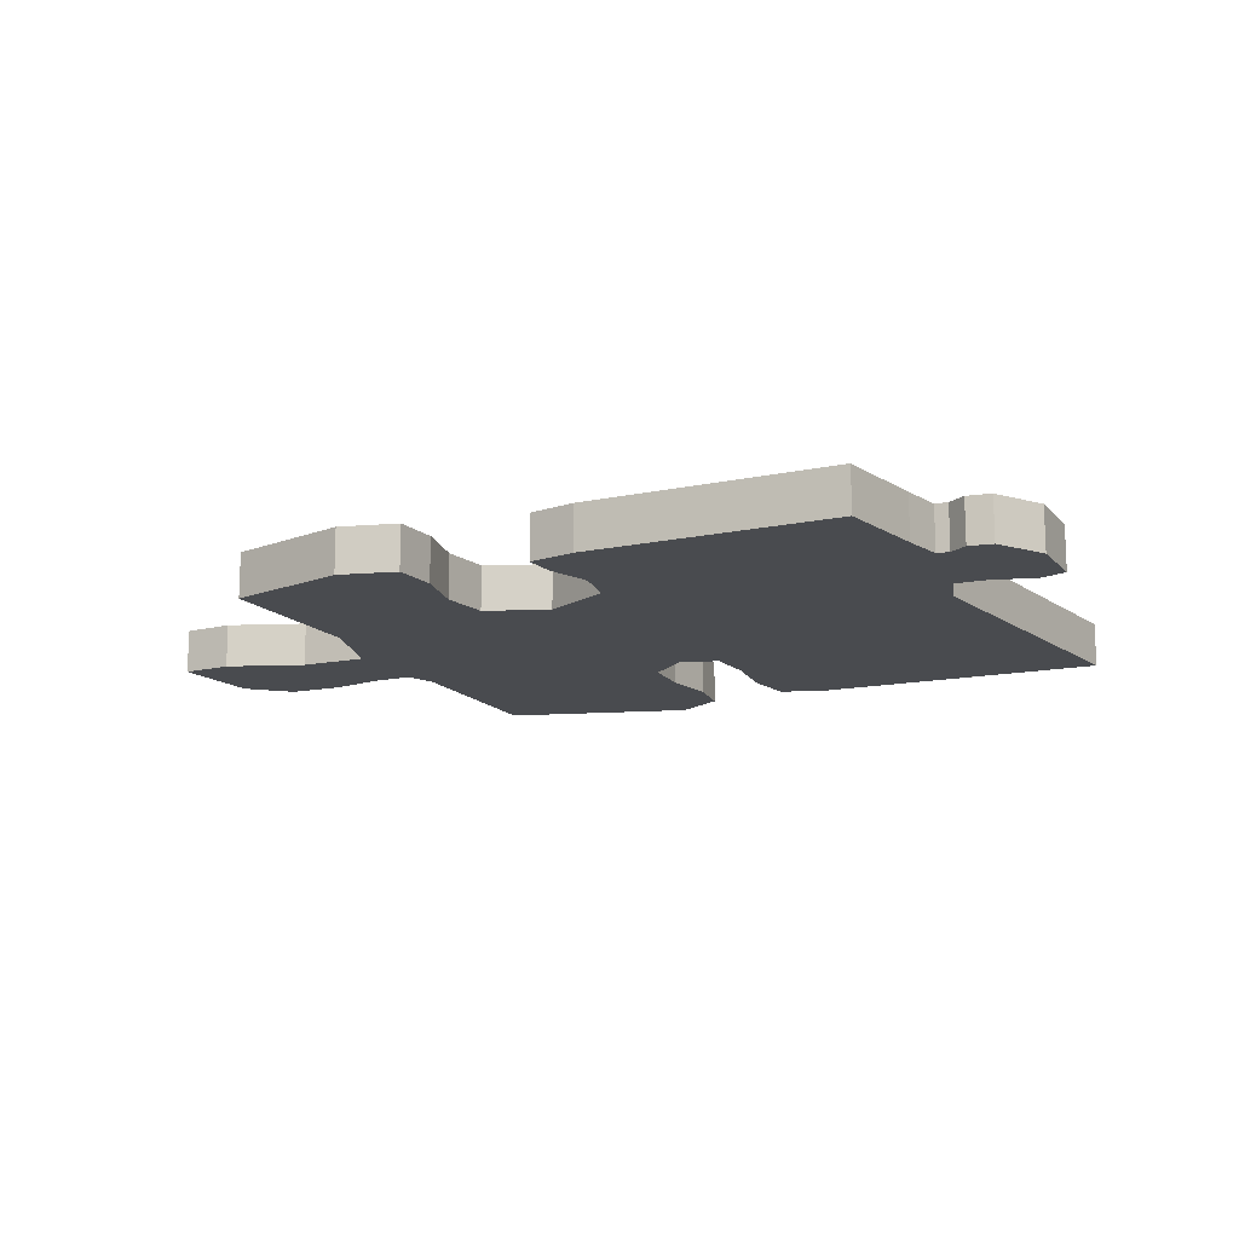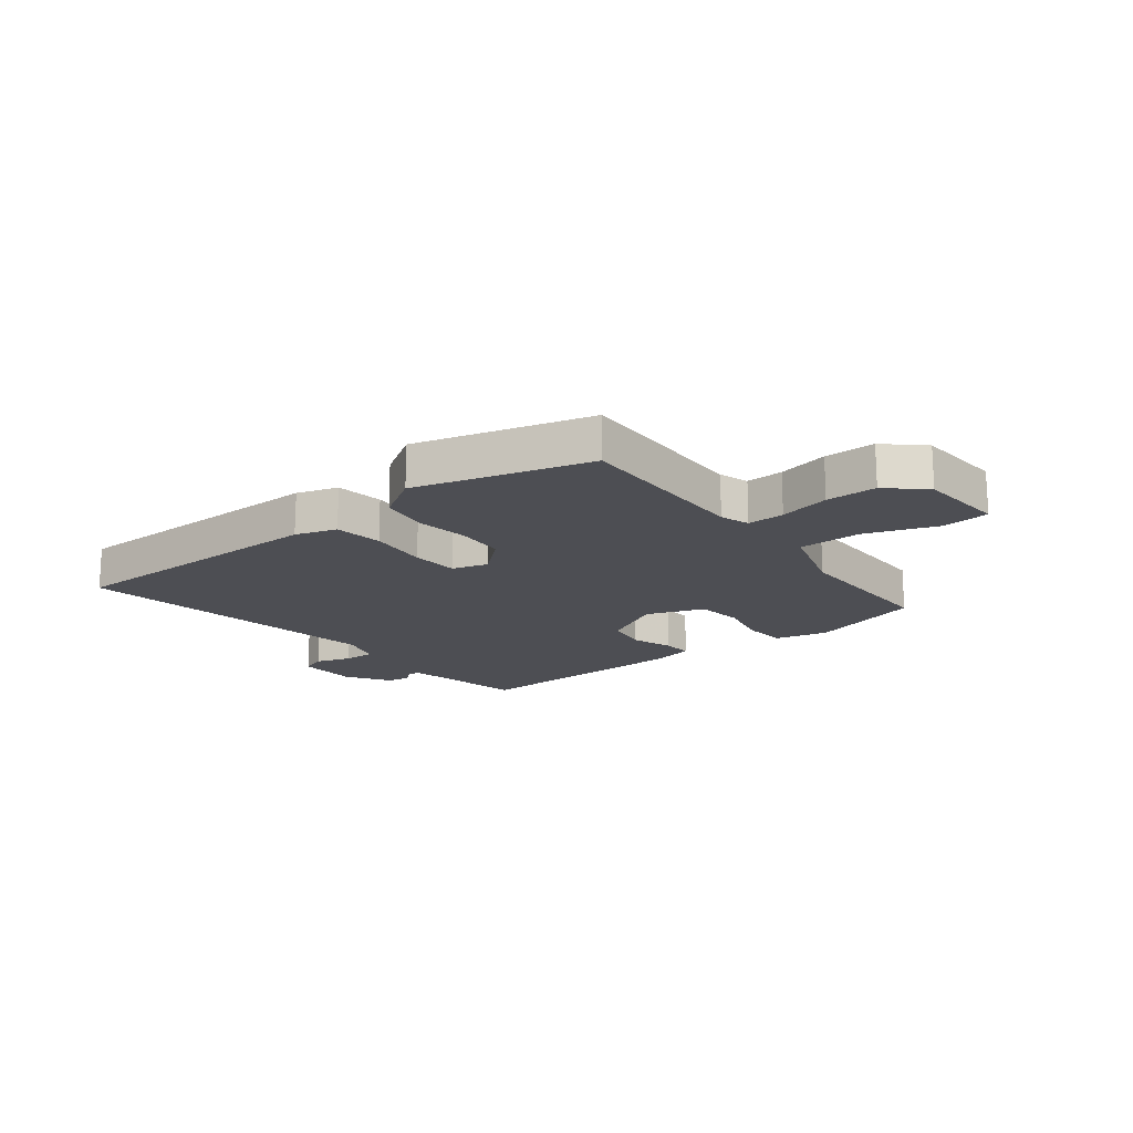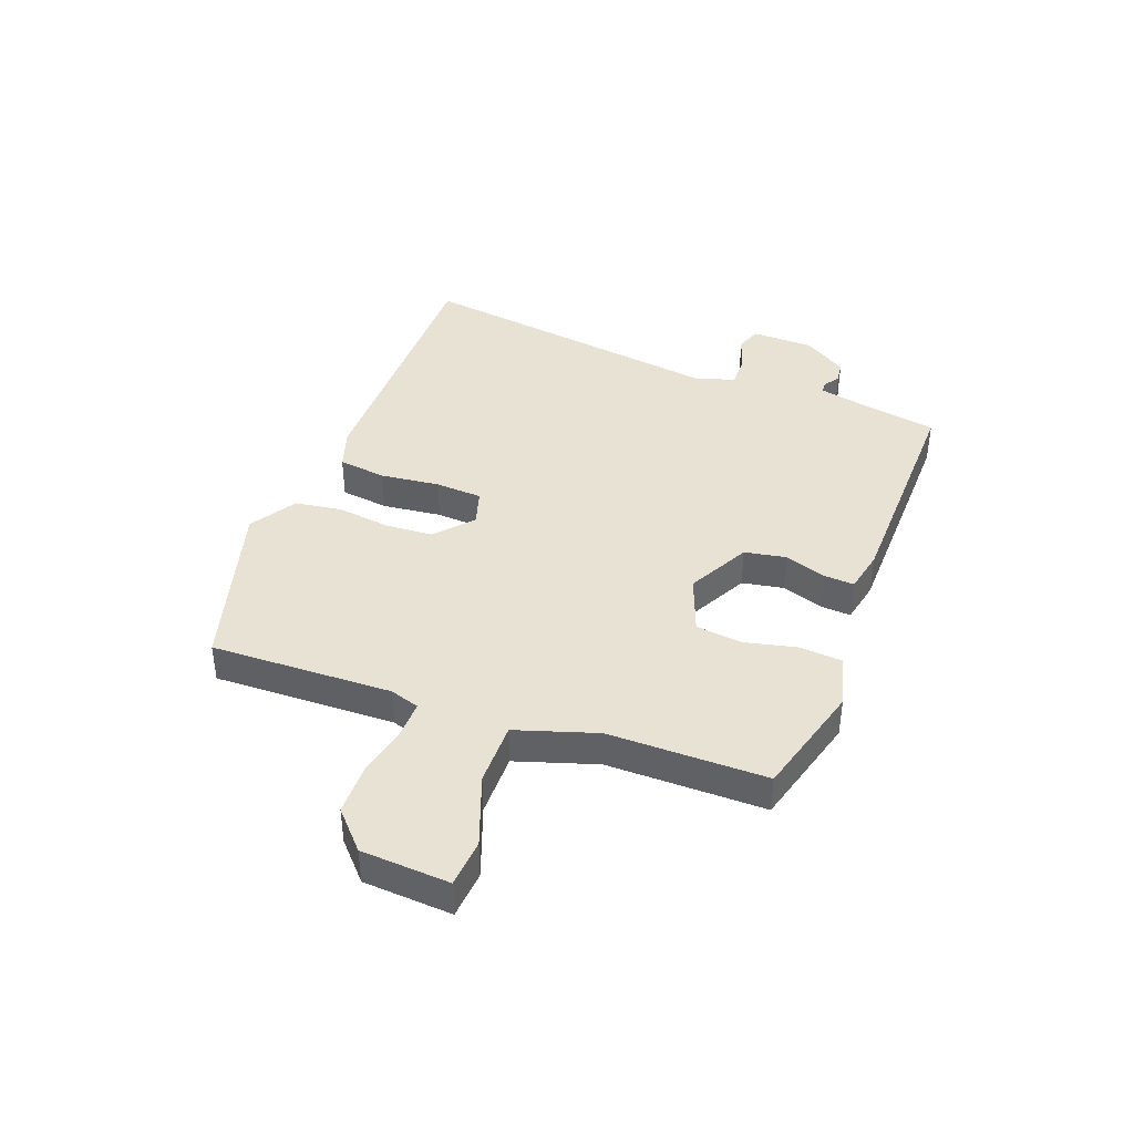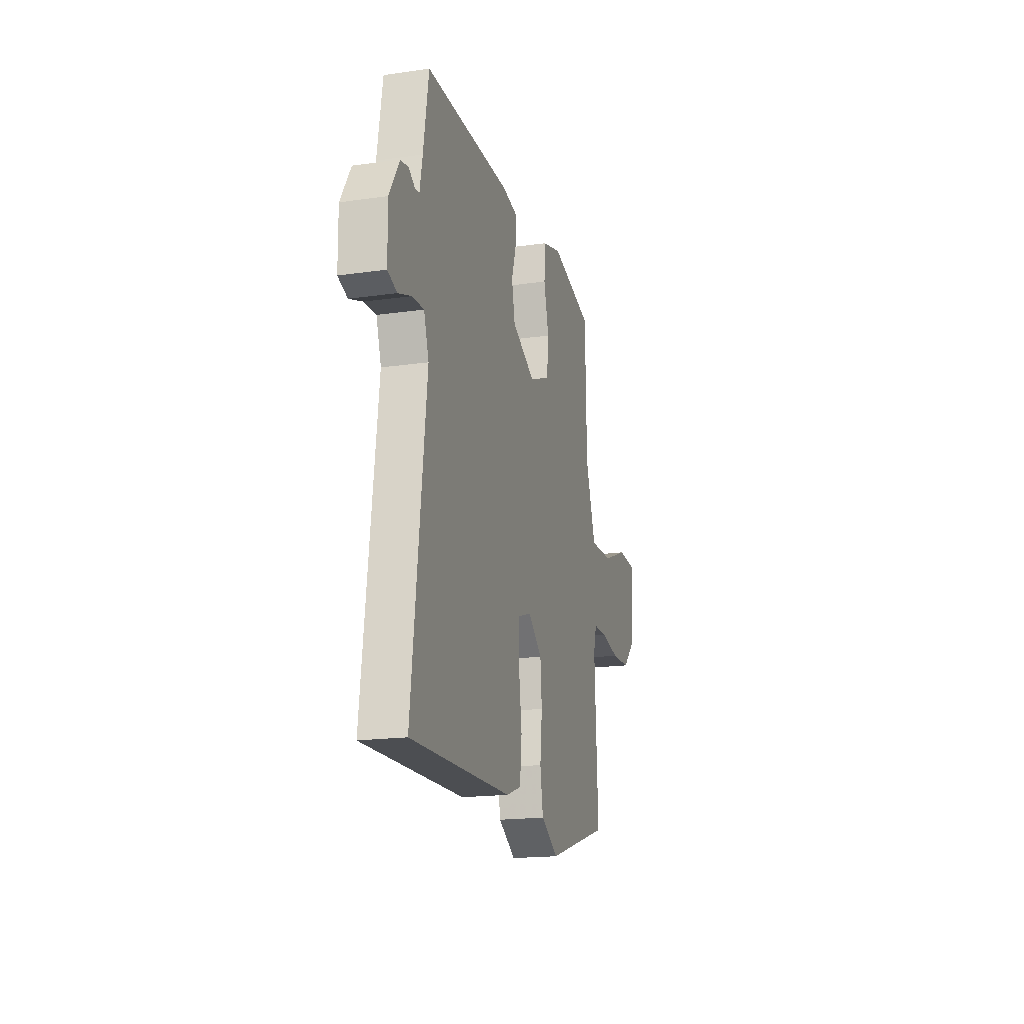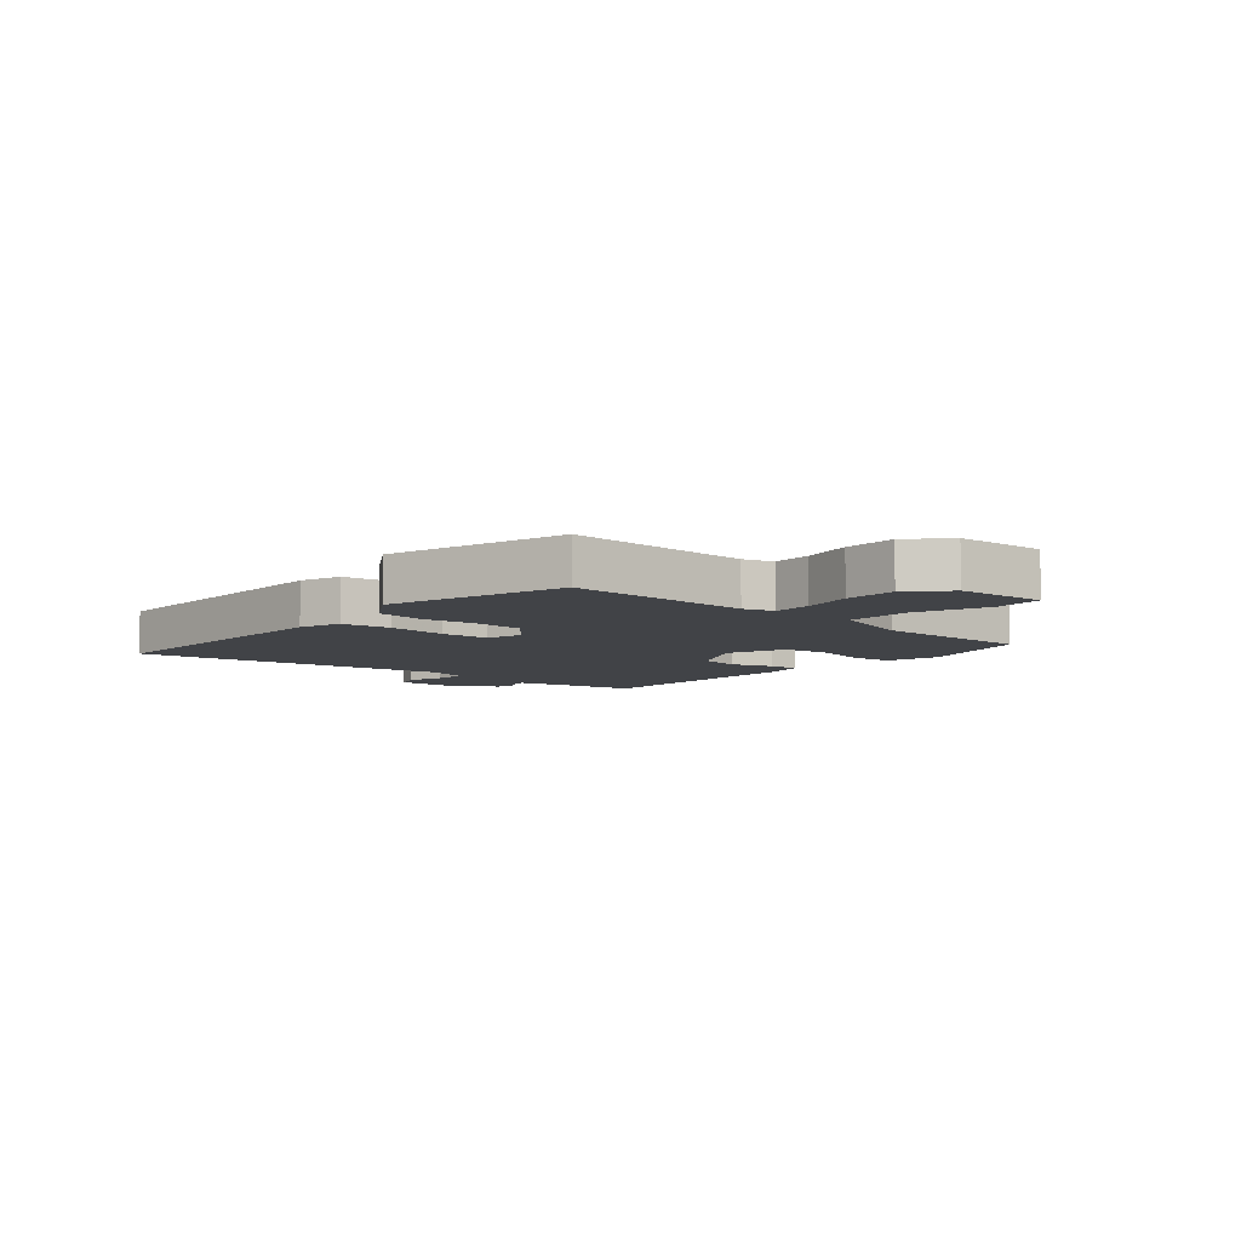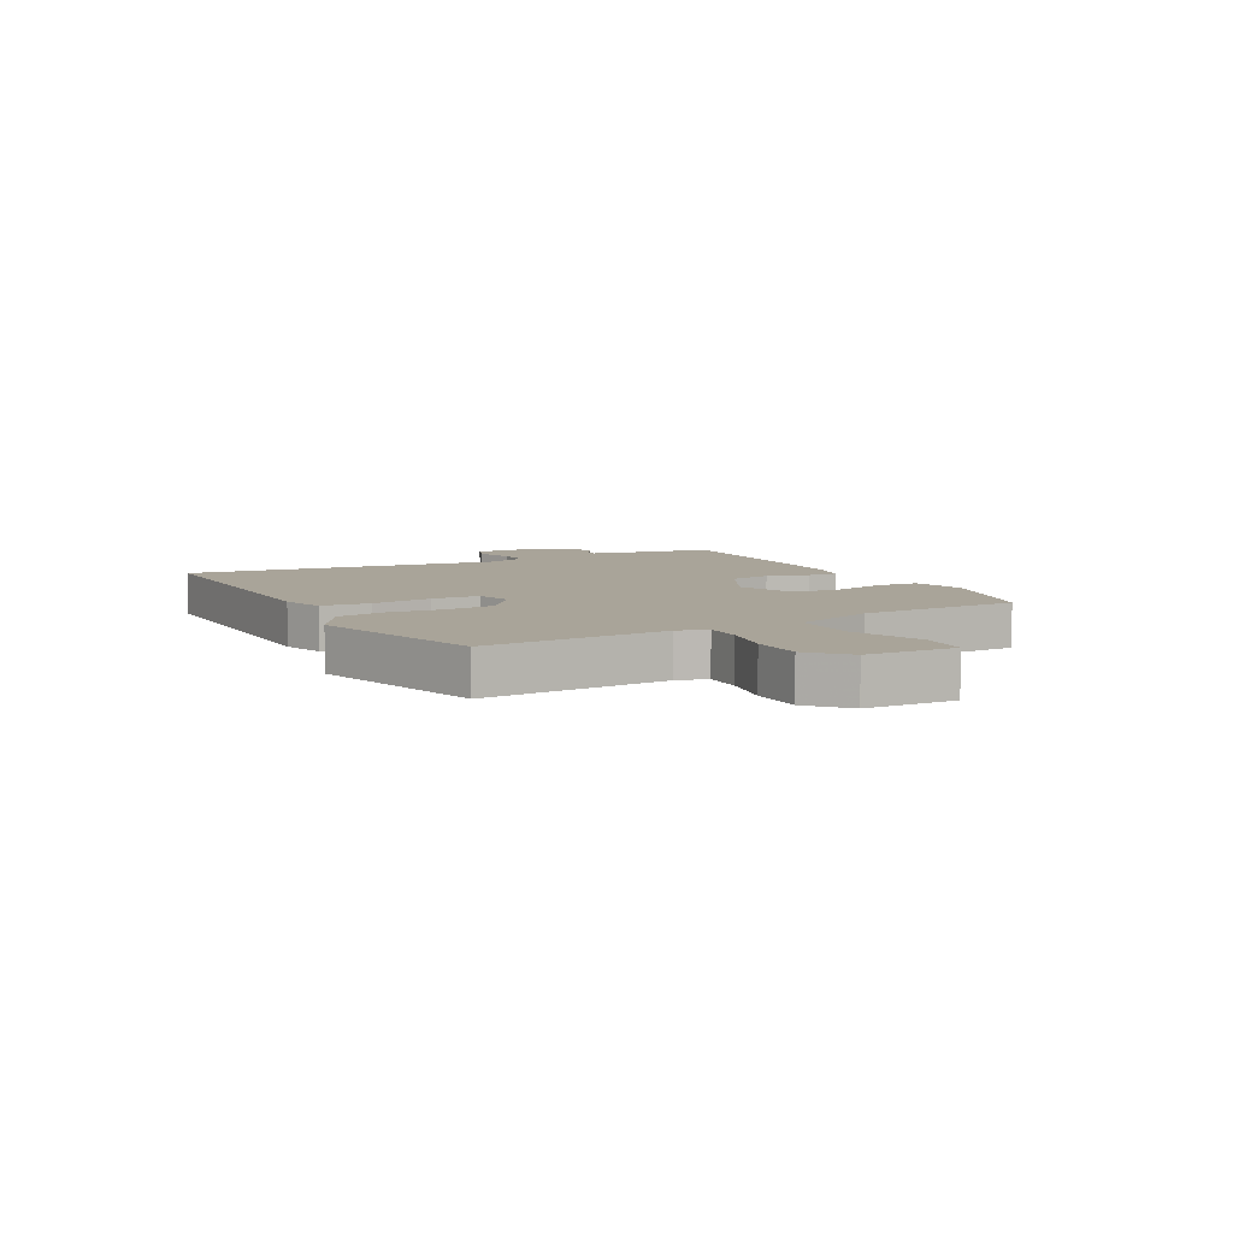
<metadata>
{"format":"obj","ext":"obj","renderer":"f3d","projection":"perspective","resolution":1024,"background":"white","views":[{"elev":-13.8,"azim":26.4,"up":"+Y"},{"elev":-17.3,"azim":-140.3,"up":"+Y"},{"elev":40.9,"azim":-68.2,"up":"+Y"},{"elev":-18.2,"azim":105.5,"up":"+Z"},{"elev":-7.2,"azim":-129.8,"up":"+Y"},{"elev":7.2,"azim":-117.7,"up":"+Y"}]}
</metadata>
<code>
v -0.449 0.07 0.499
v -0.25 0.07 0.55
v -0.159 0.07 0.524
v -0.155 0.07 0.45
v -0.178 0.07 0.359
v -0.17 0.07 0.278
v -0.071 0.07 0.238
v 0.038 0.07 0.292
v 0.053 0.07 0.365
v 0.03 0.07 0.437
v 0.028 0.07 0.49
v 0.103 0.07 0.504
v 0.502 0.07 0.502
v 0.527 0.07 0.351
v 0.54 0.07 0.284
v 0.56 0.07 0.282
v 0.588 0.07 0.3
v 0.626 0.07 0.294
v 0.673 0.07 0.216
v 0.672 0.07 0.109
v 0.628 0.07 0.094
v 0.566 0.07 0.116
v 0.511 0.07 0.119
v 0.488 0.07 0.049
v 0.554 0.07 -0.496
v 0.079 0.07 -0.483
v 0.008 0.07 -0.458
v -0.001 0.07 -0.374
v 0.013 0.07 -0.271
v 0.01 0.07 -0.189
v -0.052 0.07 -0.169
v -0.117 0.07 -0.223
v -0.124 0.07 -0.307
v -0.114 0.07 -0.4
v -0.128 0.07 -0.481
v -0.209 0.07 -0.529
v -0.509 0.07 -0.436
v -0.493 0.07 -0.121
v -0.508 0.07 -0.069
v -0.573 0.07 -0.069
v -0.662 0.07 -0.086
v -0.75 0.07 -0.083
v -0.812 0.07 -0.023
v -0.818 0.07 0.131
v -0.735 0.07 0.136
v -0.613 0.07 0.088
v -0.503 0.07 0.085
v -0.455 0.07 0.224
v -0.449 0 0.499
v -0.25 0 0.55
v -0.159 0 0.524
v -0.155 0 0.45
v -0.178 0 0.359
v -0.17 0 0.278
v -0.071 0 0.238
v 0.038 0 0.292
v 0.053 0 0.365
v 0.03 0 0.437
v 0.028 0 0.49
v 0.103 0 0.504
v 0.502 0 0.502
v 0.527 0 0.351
v 0.54 0 0.284
v 0.56 0 0.282
v 0.588 0 0.3
v 0.626 0 0.294
v 0.673 0 0.216
v 0.672 0 0.109
v 0.628 0 0.094
v 0.566 0 0.116
v 0.511 0 0.119
v 0.488 0 0.049
v 0.554 0 -0.496
v 0.079 0 -0.483
v 0.008 0 -0.458
v -0.001 0 -0.374
v 0.013 0 -0.271
v 0.01 0 -0.189
v -0.052 0 -0.169
v -0.117 0 -0.223
v -0.124 0 -0.307
v -0.114 0 -0.4
v -0.128 0 -0.481
v -0.209 0 -0.529
v -0.509 0 -0.436
v -0.493 0 -0.121
v -0.508 0 -0.069
v -0.573 0 -0.069
v -0.662 0 -0.086
v -0.75 0 -0.083
v -0.812 0 -0.023
v -0.818 0 0.131
v -0.735 0 0.136
v -0.613 0 0.088
v -0.503 0 0.085
v -0.455 0 0.224
f 44 45 46
f 43 44 46
f 42 43 46
f 41 42 46
f 40 41 46
f 39 40 46 47
f 38 39 47 48
f 37 38 48
f 36 37 48
f 35 36 48
f 34 35 48
f 33 34 48
f 27 28 29
f 26 27 29
f 25 26 29
f 24 25 29
f 23 24 29 30
f 20 21 22
f 19 20 22
f 18 19 22
f 17 18 22
f 16 17 22
f 15 16 22 23
f 23 30 31
f 15 23 31
f 14 15 31
f 12 13 14
f 11 12 14
f 10 11 14
f 9 10 14
f 3 4 5
f 2 3 5
f 1 2 5
f 48 1 5
f 48 5 6
f 32 33 48 6
f 31 32 6 7
f 8 9 14 31
f 7 8 31
f 94 93 92
f 94 92 91
f 94 91 90
f 94 90 89
f 94 89 88
f 95 94 88 87
f 96 95 87 86
f 96 86 85
f 96 85 84
f 96 84 83
f 96 83 82
f 96 82 81
f 77 76 75
f 77 75 74
f 77 74 73
f 77 73 72
f 78 77 72 71
f 70 69 68
f 70 68 67
f 70 67 66
f 70 66 65
f 70 65 64
f 71 70 64 63
f 79 78 71
f 79 71 63
f 79 63 62
f 62 61 60
f 62 60 59
f 62 59 58
f 62 58 57
f 53 52 51
f 53 51 50
f 53 50 49
f 53 49 96
f 54 53 96
f 54 96 81 80
f 55 54 80 79
f 79 62 57 56
f 79 56 55
f 1 49 50 2
f 2 50 51 3
f 3 51 52 4
f 4 52 53 5
f 5 53 54 6
f 6 54 55 7
f 7 55 56 8
f 8 56 57 9
f 9 57 58 10
f 10 58 59 11
f 11 59 60 12
f 12 60 61 13
f 13 61 62 14
f 14 62 63 15
f 15 63 64 16
f 16 64 65 17
f 17 65 66 18
f 18 66 67 19
f 19 67 68 20
f 20 68 69 21
f 21 69 70 22
f 22 70 71 23
f 23 71 72 24
f 24 72 73 25
f 25 73 74 26
f 26 74 75 27
f 27 75 76 28
f 28 76 77 29
f 29 77 78 30
f 30 78 79 31
f 31 79 80 32
f 32 80 81 33
f 33 81 82 34
f 34 82 83 35
f 35 83 84 36
f 36 84 85 37
f 37 85 86 38
f 38 86 87 39
f 39 87 88 40
f 40 88 89 41
f 41 89 90 42
f 42 90 91 43
f 43 91 92 44
f 44 92 93 45
f 45 93 94 46
f 46 94 95 47
f 47 95 96 48
f 48 96 49 1

</code>
